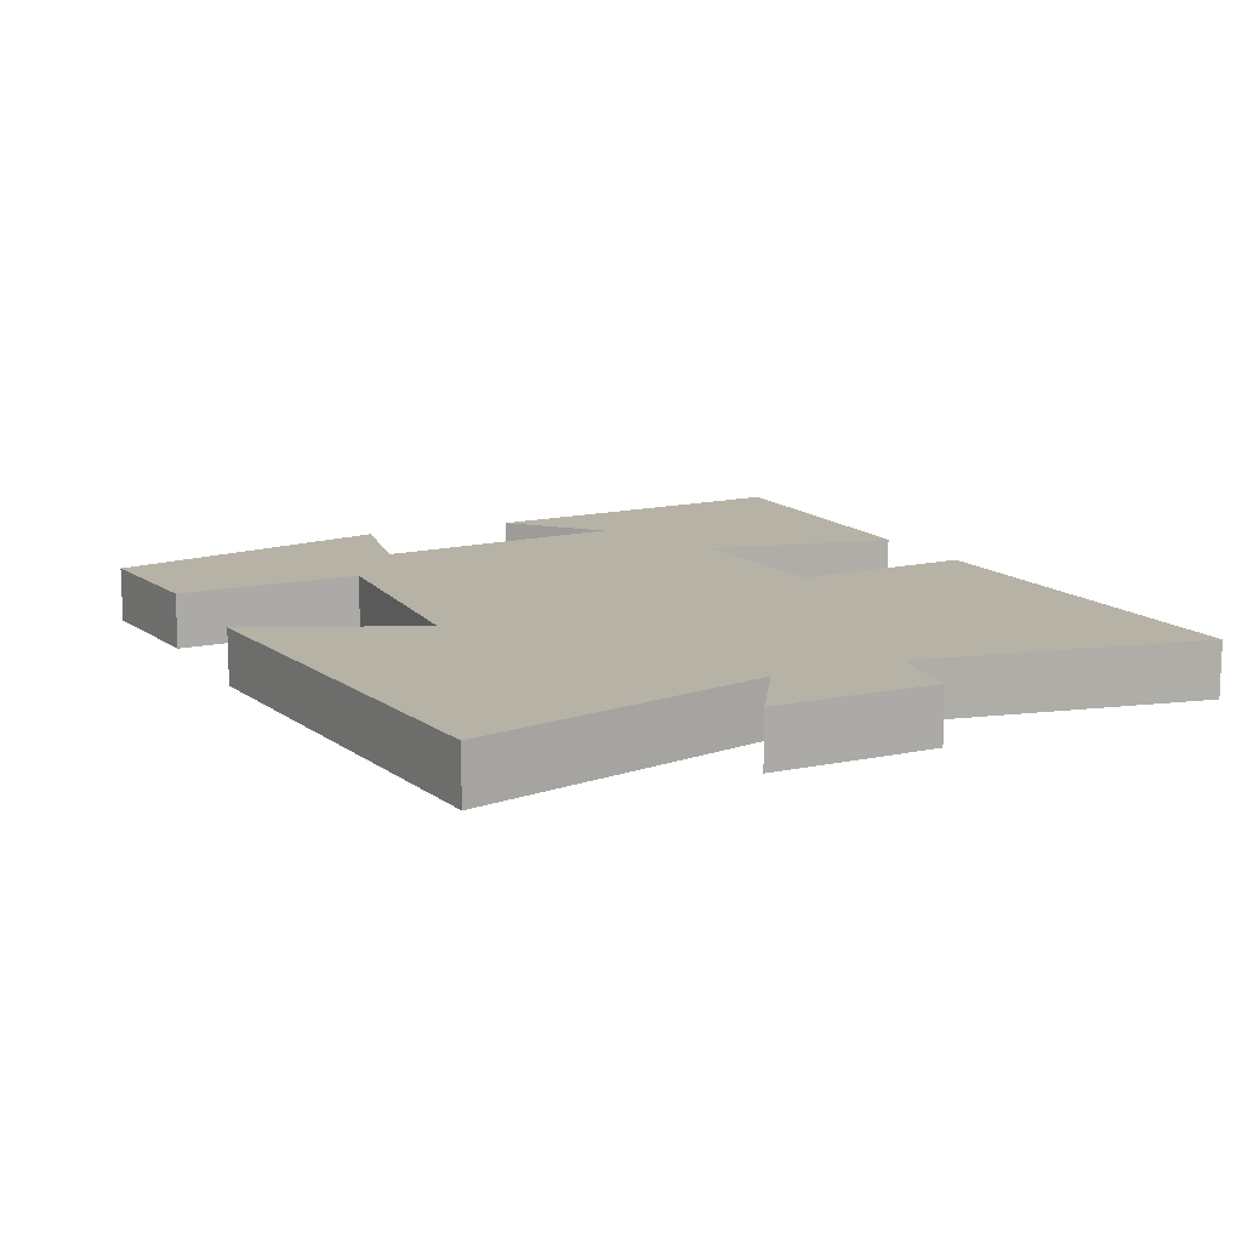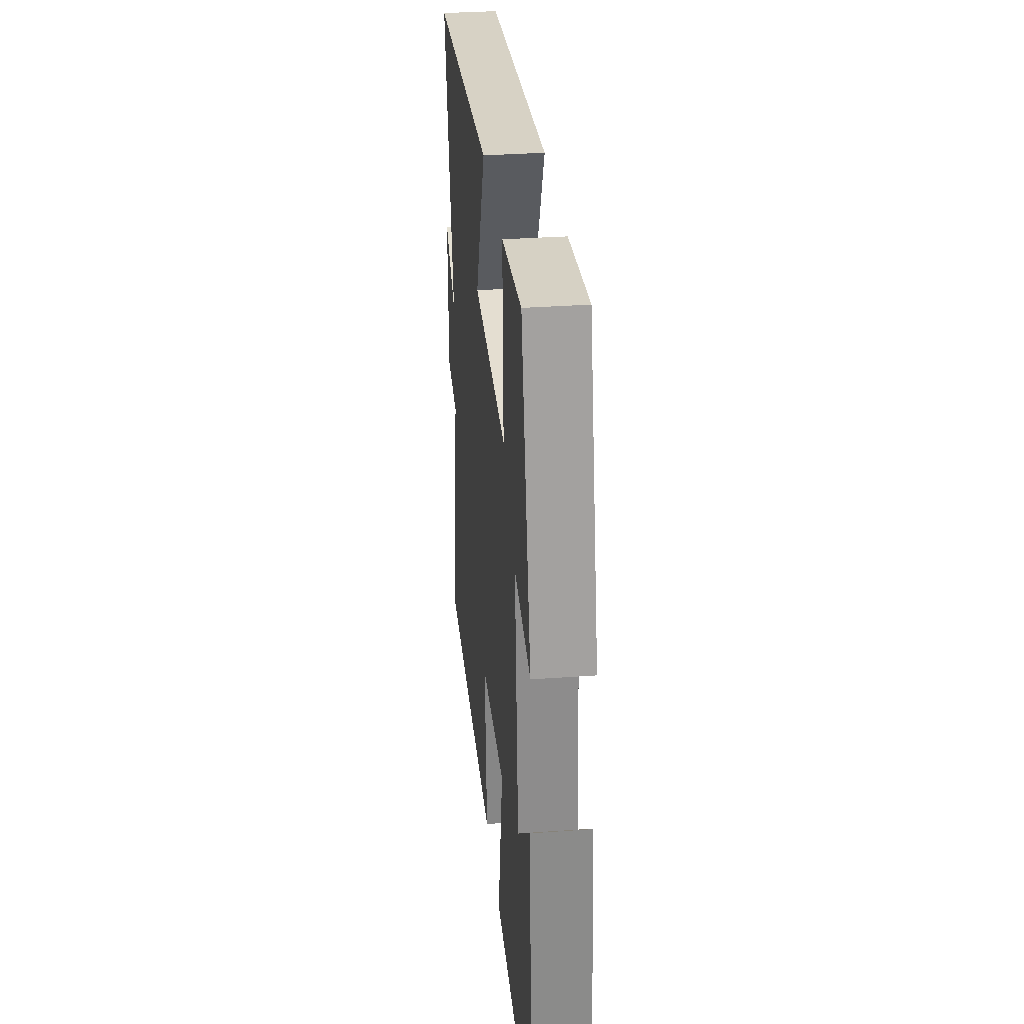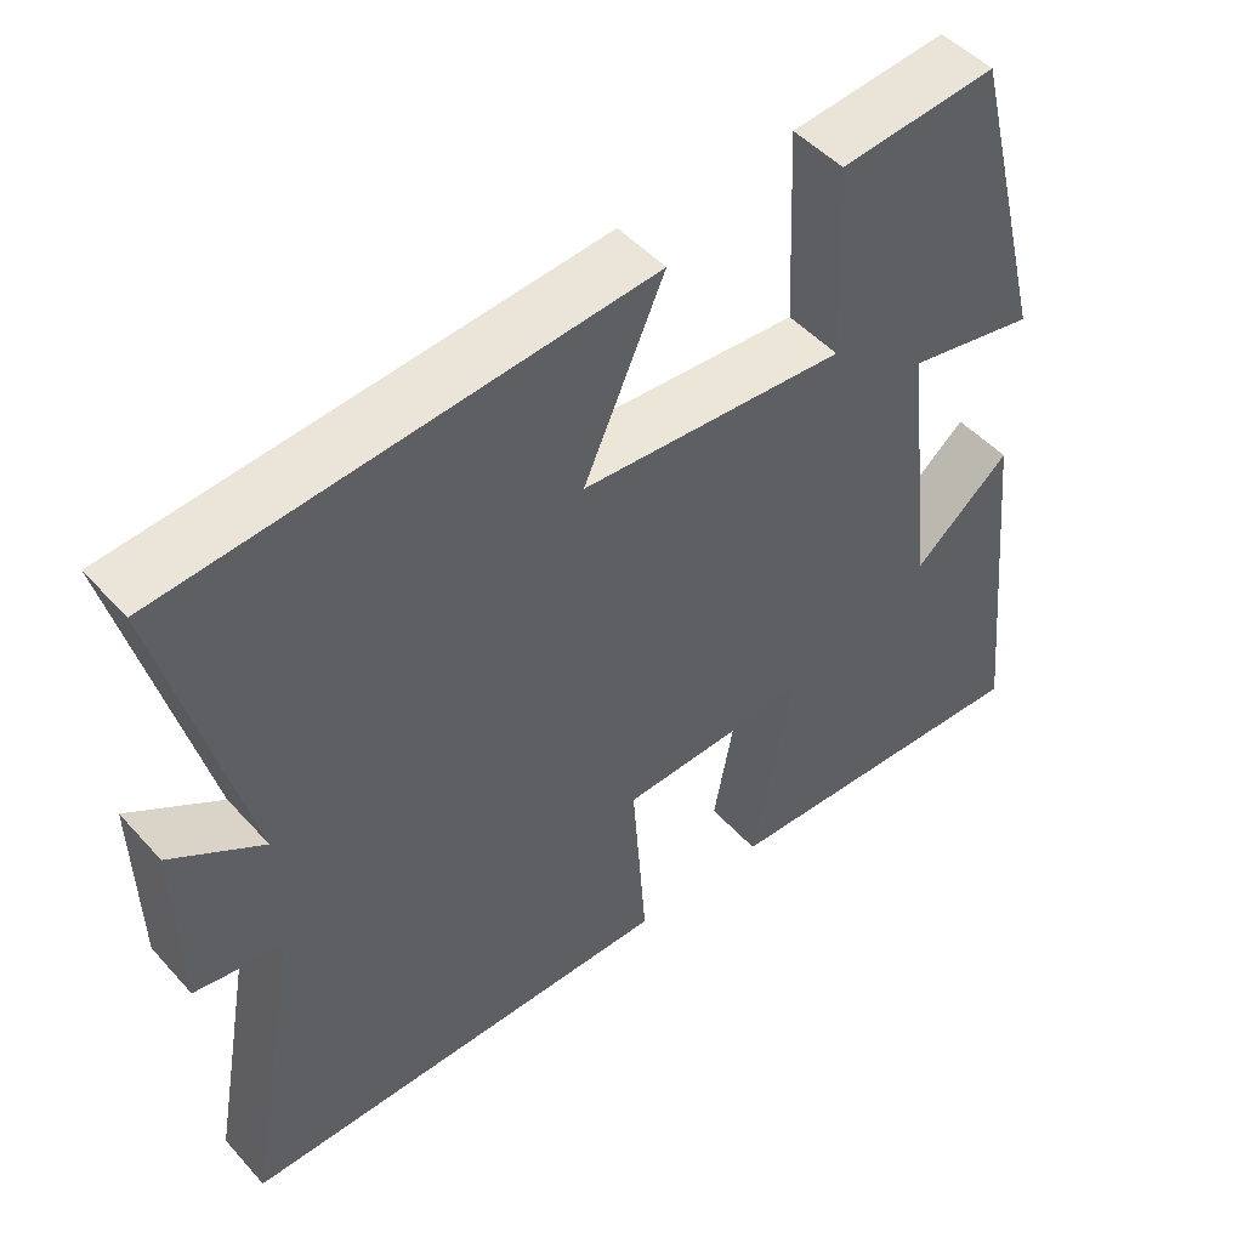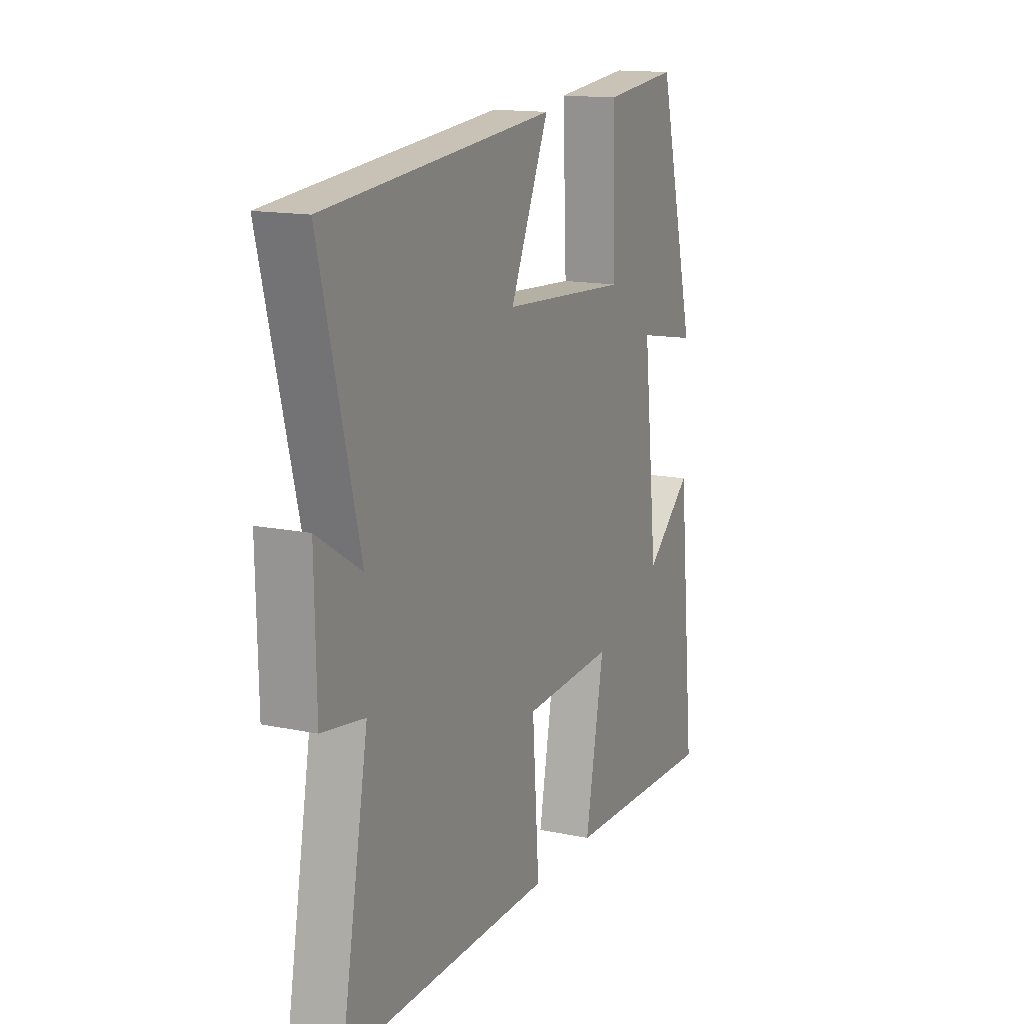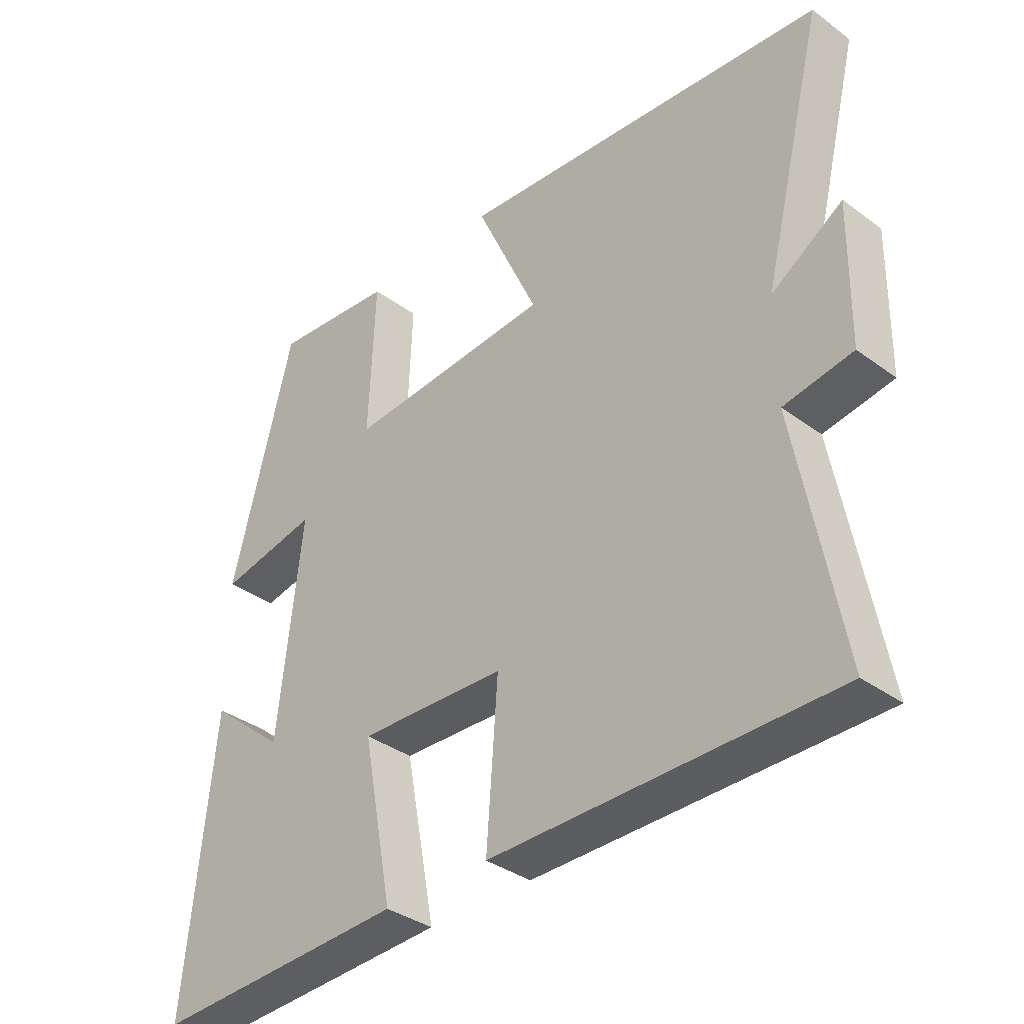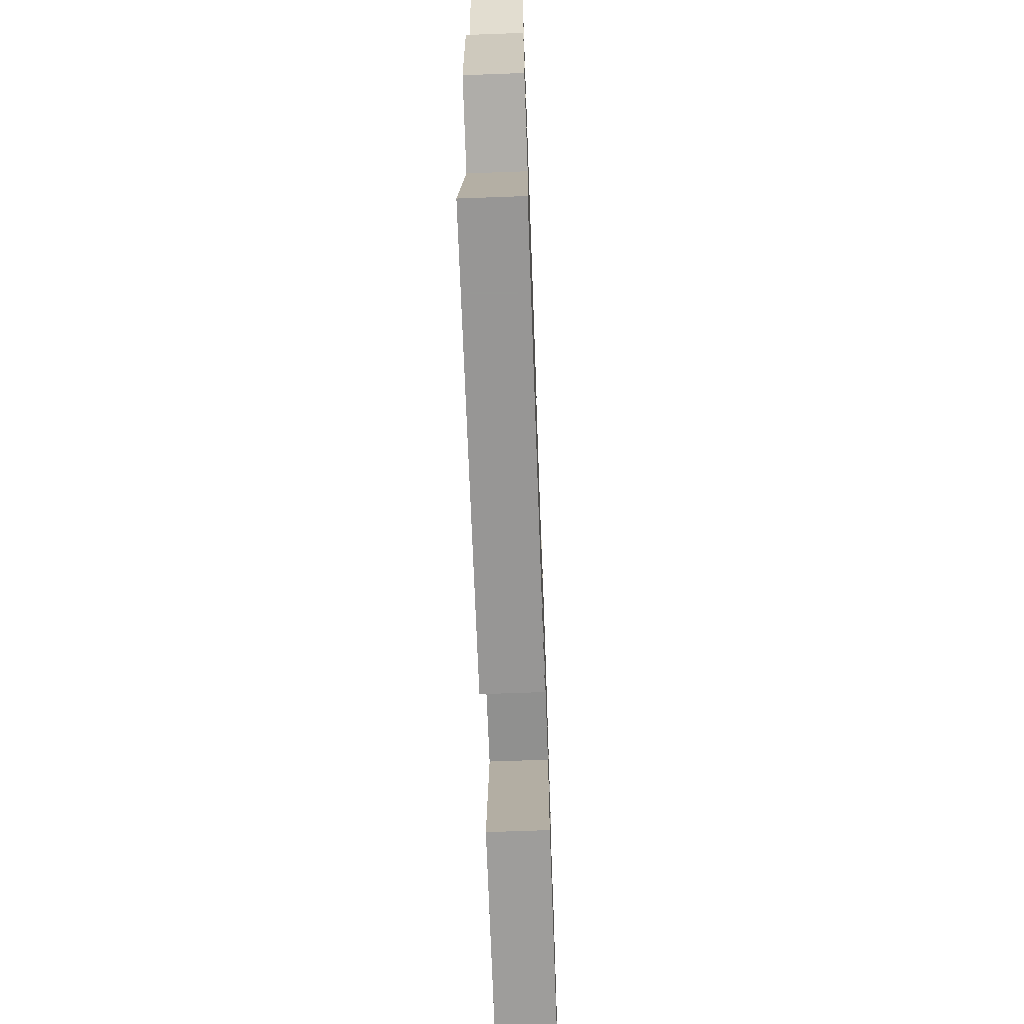
<metadata>
{"format":"obj","ext":"obj","renderer":"f3d","projection":"perspective","resolution":1024,"background":"white","views":[{"elev":12.2,"azim":64.0,"up":"+Y"},{"elev":32.5,"azim":-95.8,"up":"+Z"},{"elev":48.6,"azim":140.1,"up":"+Z"},{"elev":14.8,"azim":114.2,"up":"+Z"},{"elev":-35.9,"azim":46.0,"up":"+Z"},{"elev":-68.0,"azim":92.1,"up":"+Z"}]}
</metadata>
<code>
v 0.6 0.07 0.448
v 0.5 0.07 0.05
v 0.613 0.07 0.122
v 0.609 0.07 -0.098
v 0.5 0.07 -0.116
v 0.57 0.07 -0.5
v 0.028 0.07 -0.5
v 0.046 0.07 -0.256
v -0.188 0.07 -0.246
v -0.14 0.07 -0.5
v -0.545 0.07 -0.517
v -0.5 0.07 -0.073
v -0.38 0.07 -0.174
v -0.342 0.07 0.166
v -0.5 0.07 0.135
v -0.402 0.07 0.519
v -0.208 0.07 0.5
v -0.218 0.07 0.255
v 0.11 0.07 0.277
v 0.01 0.07 0.5
v 0.6 0 0.448
v 0.5 0 0.05
v 0.613 0 0.122
v 0.609 0 -0.098
v 0.5 0 -0.116
v 0.57 0 -0.5
v 0.028 0 -0.5
v 0.046 0 -0.256
v -0.188 0 -0.246
v -0.14 0 -0.5
v -0.545 0 -0.517
v -0.5 0 -0.073
v -0.38 0 -0.174
v -0.342 0 0.166
v -0.5 0 0.135
v -0.402 0 0.519
v -0.208 0 0.5
v -0.218 0 0.255
v 0.11 0 0.277
v 0.01 0 0.5
f 19 20 1 2
f 18 19 2
f 15 16 17 18
f 14 15 18
f 13 14 18 2
f 10 11 12 13
f 9 10 13
f 8 9 13 2
f 5 6 7 8
f 5 8 2 3
f 3 4 5
f 22 21 40 39
f 22 39 38
f 38 37 36 35
f 38 35 34
f 22 38 34 33
f 33 32 31 30
f 33 30 29
f 22 33 29 28
f 28 27 26 25
f 23 22 28 25
f 25 24 23
f 1 21 22 2
f 2 22 23 3
f 3 23 24 4
f 4 24 25 5
f 5 25 26 6
f 6 26 27 7
f 7 27 28 8
f 8 28 29 9
f 9 29 30 10
f 10 30 31 11
f 11 31 32 12
f 12 32 33 13
f 13 33 34 14
f 14 34 35 15
f 15 35 36 16
f 16 36 37 17
f 17 37 38 18
f 18 38 39 19
f 19 39 40 20
f 20 40 21 1

</code>
